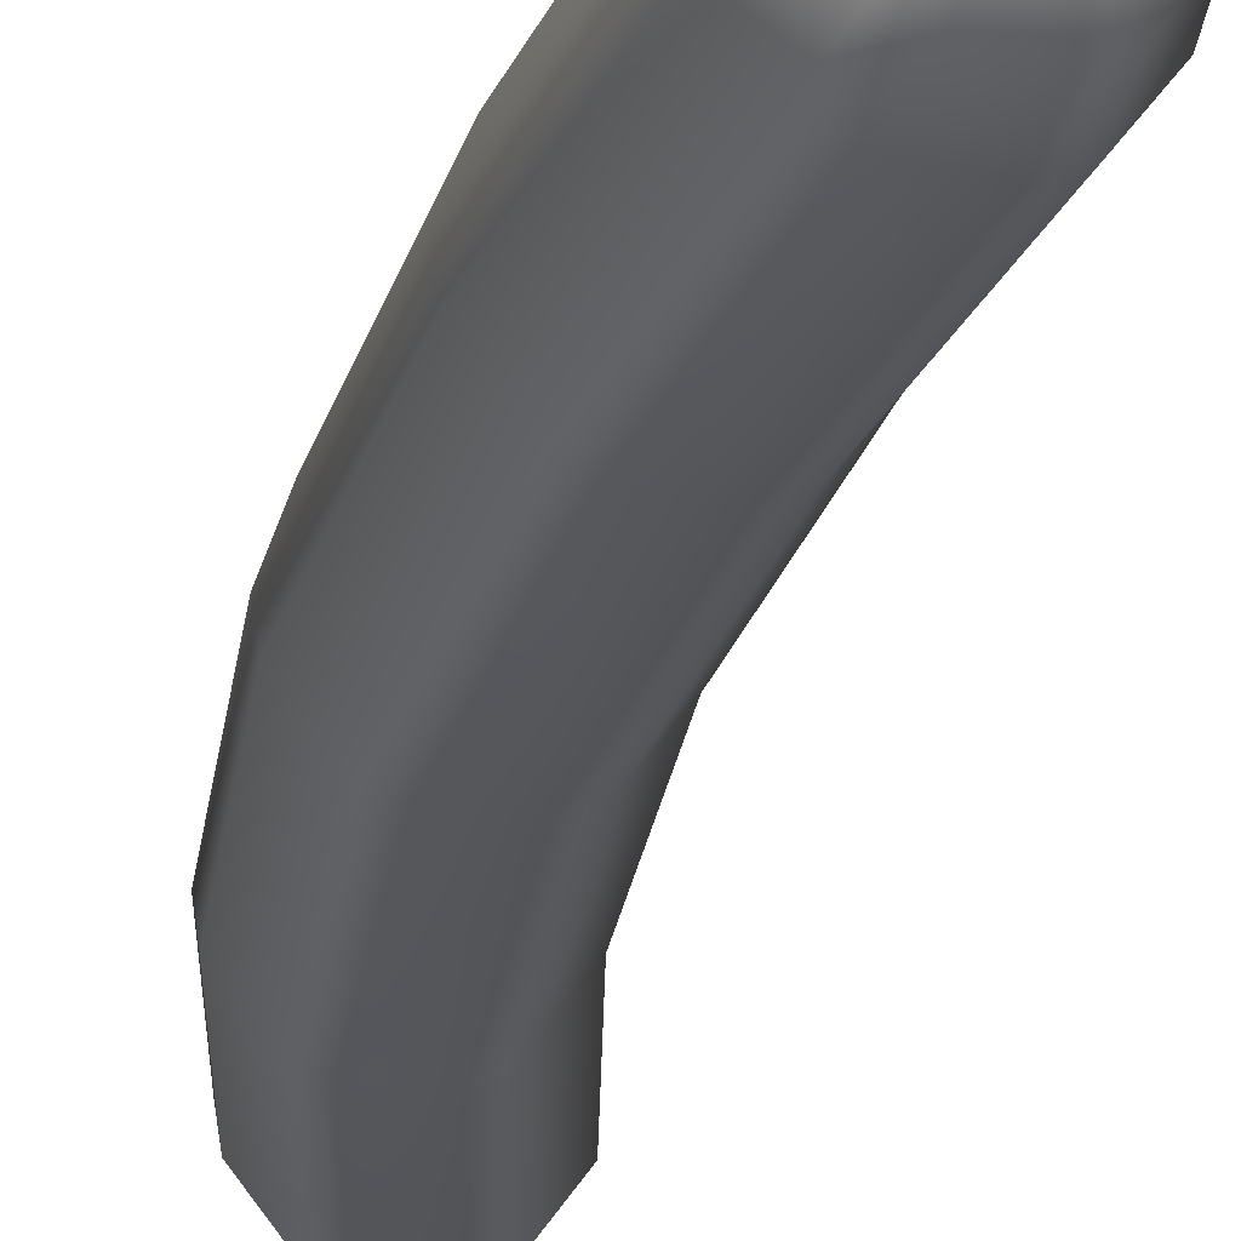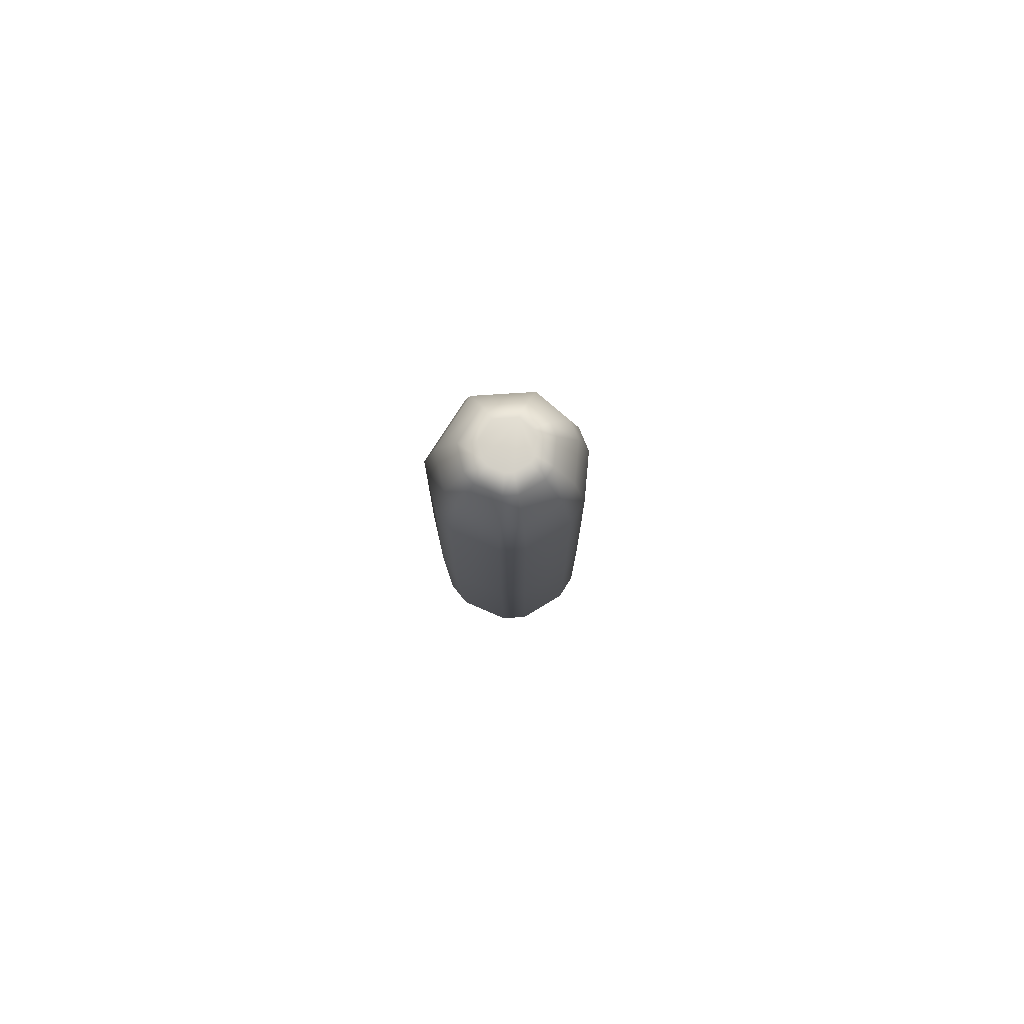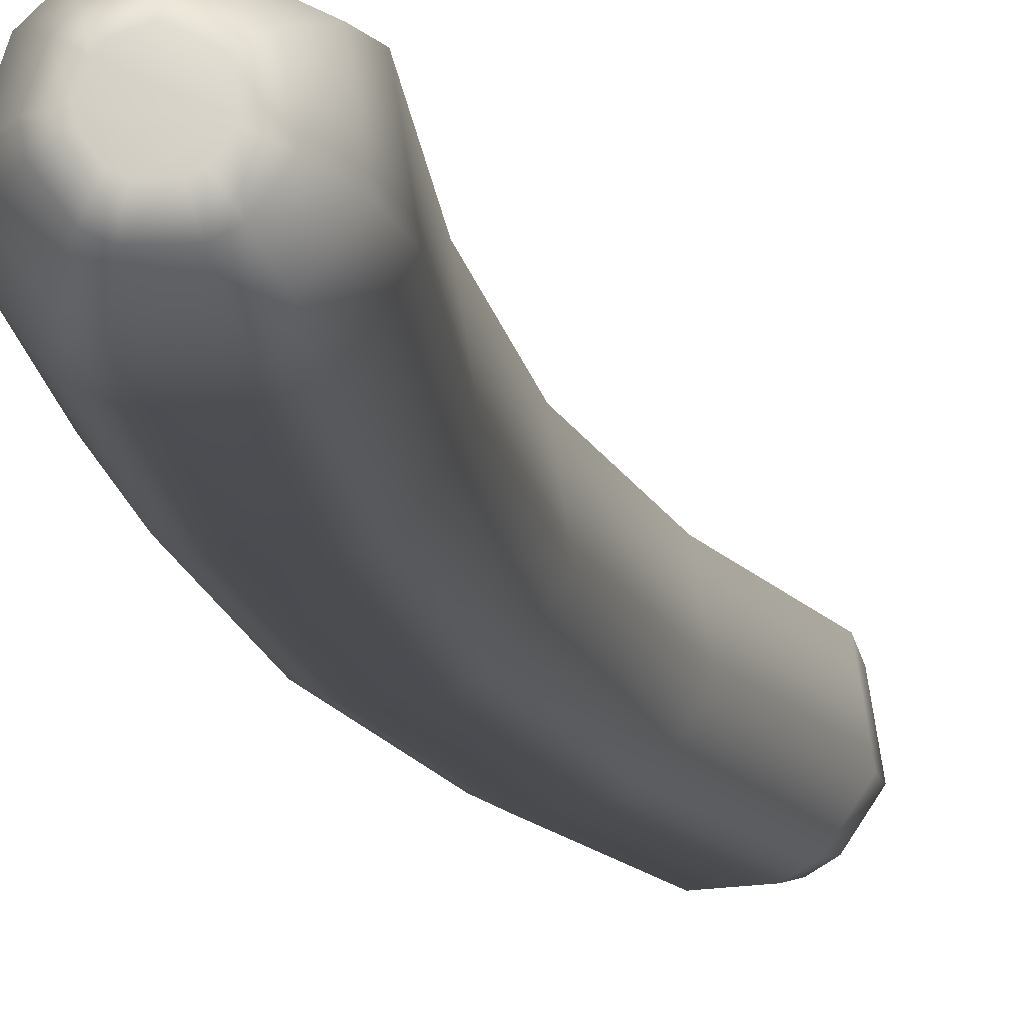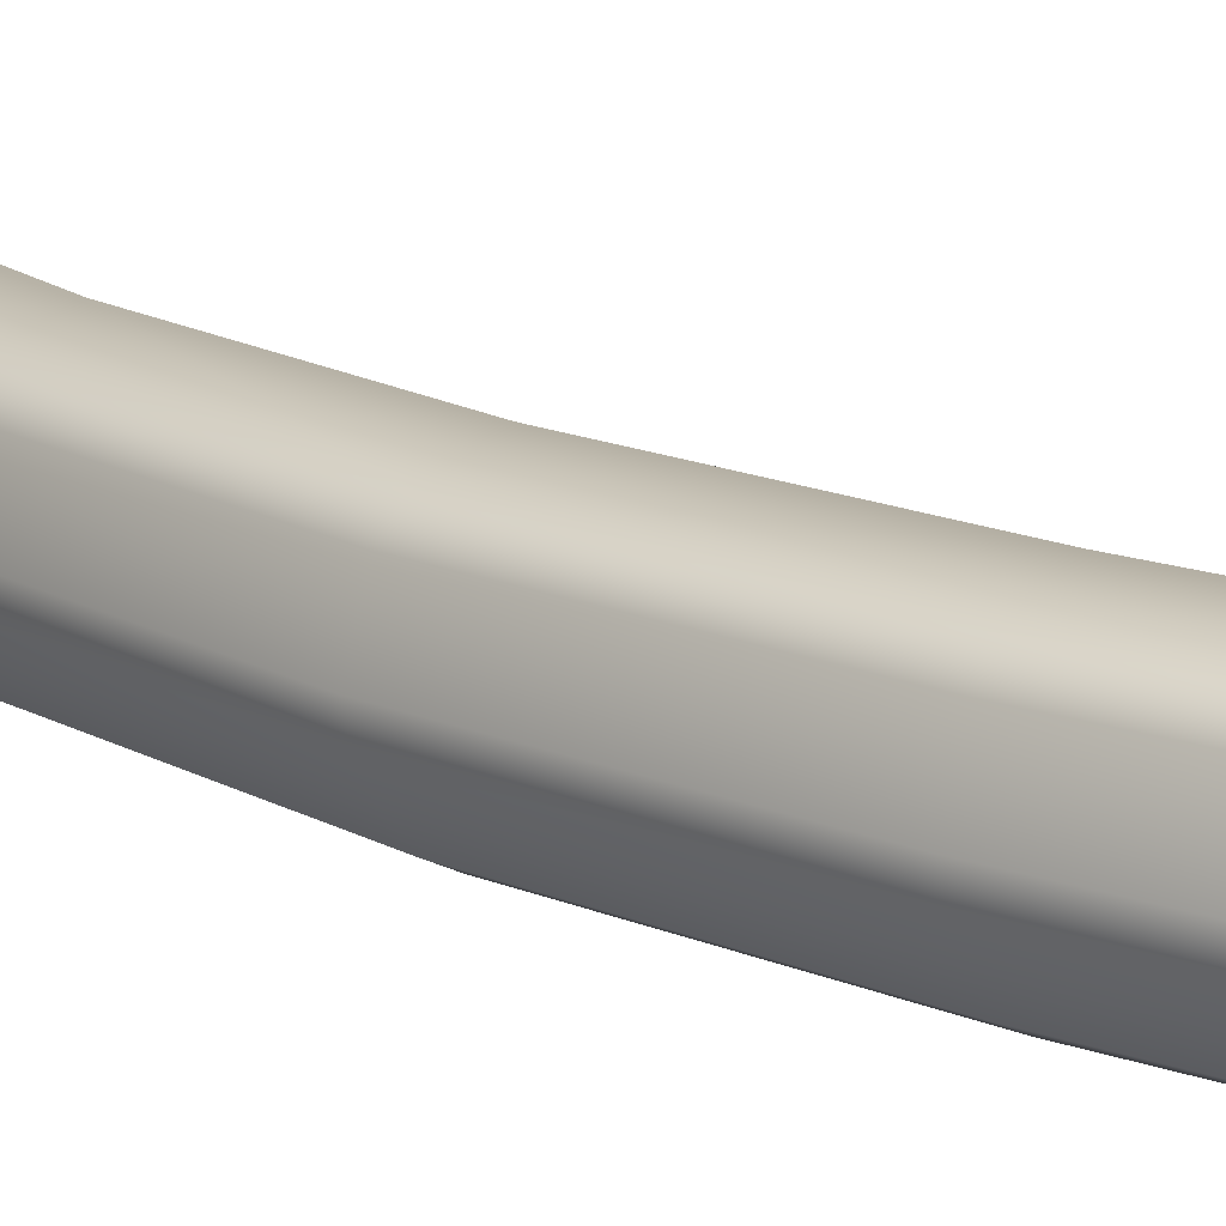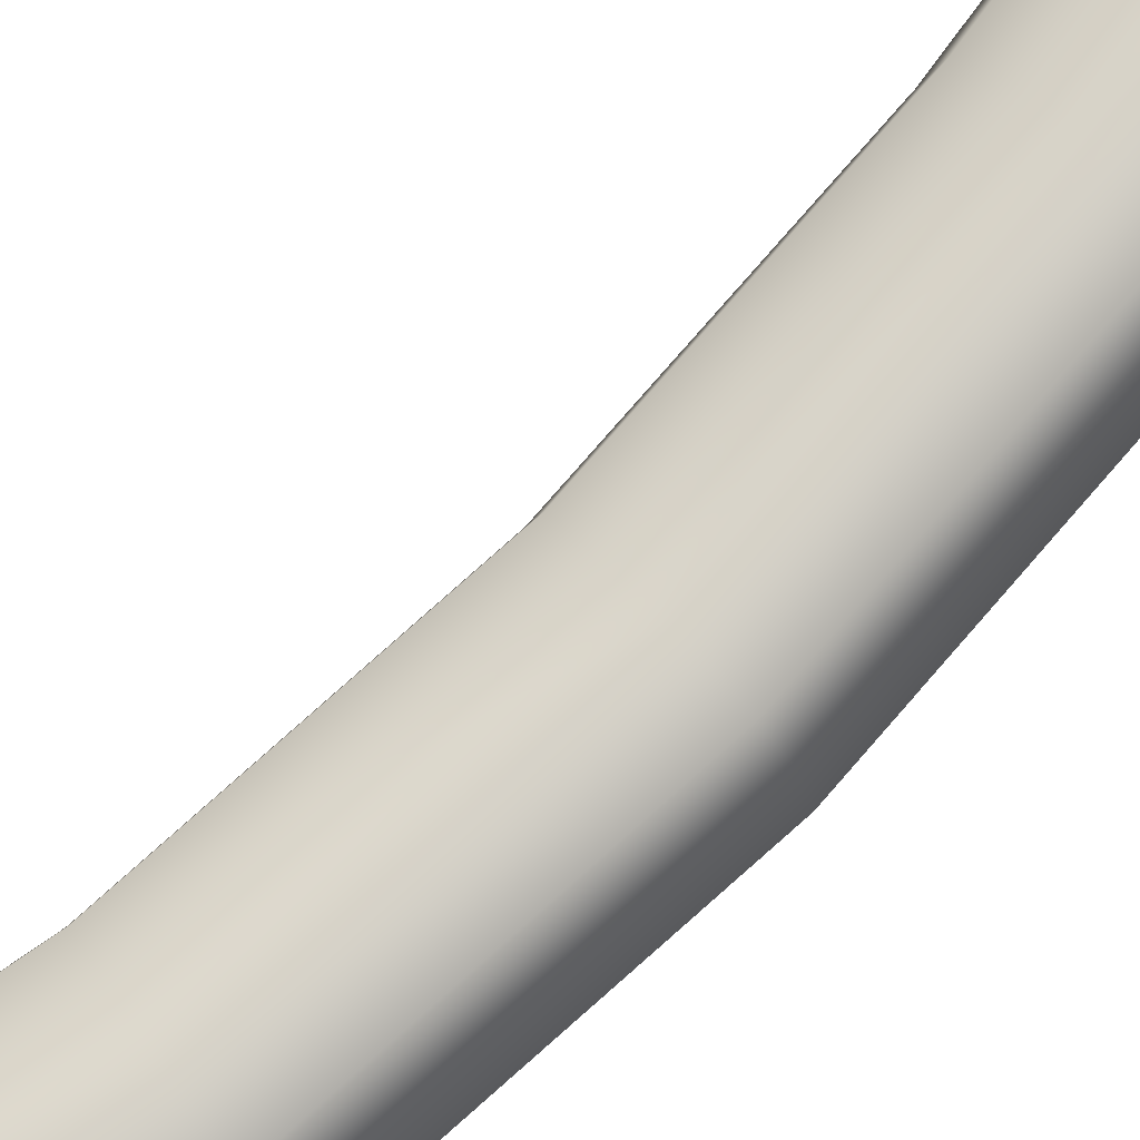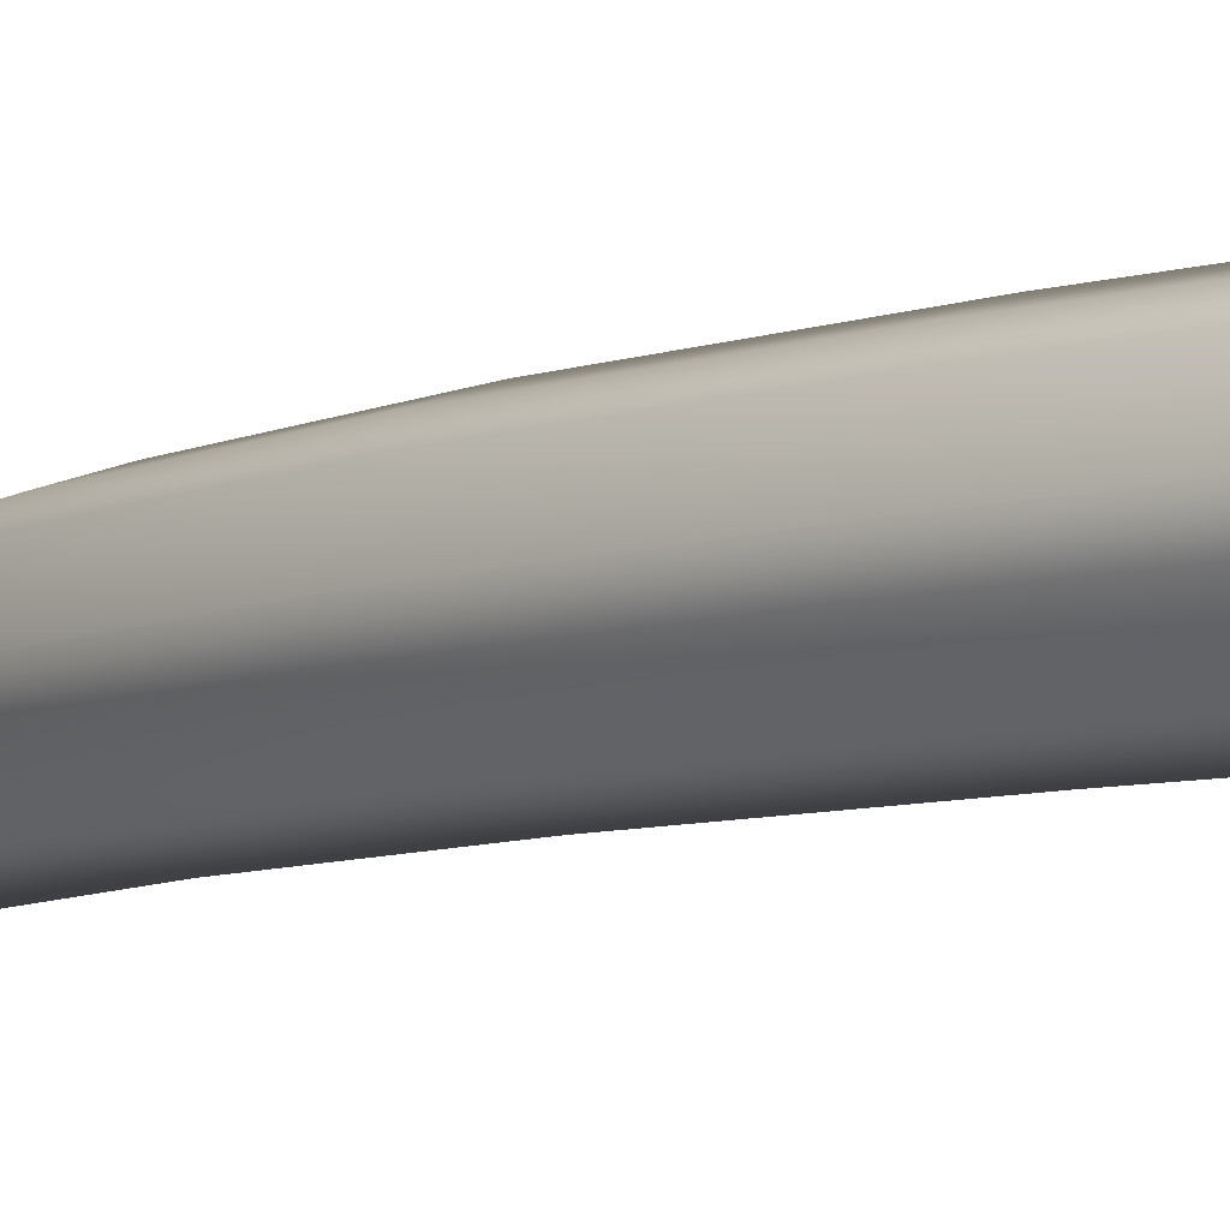
<metadata>
{"format":"obj","ext":"obj","renderer":"f3d","projection":"perspective","resolution":1024,"background":"white","views":[{"elev":-26.1,"azim":-20.1,"up":"+Y"},{"elev":76.2,"azim":-84.7,"up":"+Z"},{"elev":-14.6,"azim":4.9,"up":"+Y"},{"elev":16.3,"azim":-53.4,"up":"+Y"},{"elev":79.2,"azim":-143.5,"up":"+Y"},{"elev":-6.8,"azim":-47.9,"up":"+Y"}]}
</metadata>
<code>
g default
v 0.1505 0.1093 0.8927
v 0.09302 0.03022 0.8927
v 0.0489 0.007745 0.8927
v -0.0489 0.007745 0.8927
v -0.09302 0.03022 0.8927
v -0.1505 0.1093 0.8927
v -0.1582 0.1582 0.8927
v -0.128 0.2513 0.8927
v -0.09302 0.2863 0.8927
v -0 0.3165 0.8927
v 0.128 0.2513 0.8927
v 0.4178 0.1093 -0.8237
v 0.3635 0.03022 -0.8424
v 0.3218 0.007745 -0.8568
v 0.2293 0.007745 -0.8888
v 0.1876 0.03022 -0.9032
v 0.1333 0.1093 -0.922
v 0.126 0.1582 -0.9245
v 0.1545 0.2513 -0.9146
v 0.1876 0.2863 -0.9032
v 0.2755 0.3165 -0.8728
v 0.3966 0.2513 -0.831
v 0.1284 0.1165 0.9821
v 0.07934 0.04904 0.9821
v 0.04171 0.02987 0.9821
v -0.04171 0.02987 0.9821
v -0.07934 0.04904 0.9821
v -0.1284 0.1165 0.9821
v -0.135 0.1582 0.9821
v -0.1092 0.2376 0.9821
v -0.07934 0.2675 0.9821
v -0 0.2932 0.9821
v 0.1092 0.2376 0.9821
v 0.4261 0.1165 -0.9154
v 0.3797 0.04904 -0.9314
v 0.3442 0.02987 -0.9437
v 0.2653 0.02987 -0.9709
v 0.2297 0.04904 -0.9832
v 0.1834 0.1165 -0.9992
v 0.1772 0.1582 -1.001
v 0.2015 0.2376 -0.993
v 0.2297 0.2675 -0.9832
v 0.3047 0.2932 -0.9573
v 0.408 0.2376 -0.9217
v 0.08746 0.1298 1.042
v 0.05405 0.08385 1.042
v 0.02842 0.07079 1.042
v -0.02842 0.07079 1.042
v -0.05405 0.08385 1.042
v -0.08746 0.1298 1.042
v -0.09196 0.1582 1.042
v -0.0744 0.2123 1.042
v -0.05405 0.2326 1.042
v -0 0.2502 1.042
v 0.0744 0.2123 1.042
v 0.4069 0.1298 -0.9851
v 0.3753 0.08385 -0.9961
v 0.3511 0.07079 -1.004
v 0.2974 0.07079 -1.023
v 0.2731 0.08385 -1.031
v 0.2416 0.1298 -1.042
v 0.2373 0.1582 -1.044
v 0.2539 0.2123 -1.038
v 0.2731 0.2326 -1.031
v 0.3242 0.2502 -1.014
v 0.3945 0.2123 -0.9894
v 0.05152 0.1415 1.065
v 0.03184 0.1144 1.065
v 0.01674 0.1067 1.065
v -0.01674 0.1067 1.065
v -0.03184 0.1144 1.065
v -0.05152 0.1415 1.065
v -0.05417 0.1582 1.065
v -0.04383 0.1901 1.065
v -0.03184 0.2021 1.065
v 0 0.2124 1.065
v 0.04383 0.1901 1.065
v 0.3804 0.1415 -1.018
v 0.3618 0.1144 -1.025
v 0.3475 0.1067 -1.03
v 0.3159 0.1067 -1.041
v 0.3016 0.1144 -1.046
v 0.283 0.1415 -1.052
v 0.2805 0.1582 -1.053
v 0.2903 0.1901 -1.05
v 0.3016 0.2021 -1.046
v 0.3317 0.2124 -1.035
v 0.3731 0.1901 -1.021
v 0.1505 0.1093 0.4702
v 0.09302 0.03022 0.4702
v 0.0489 0.007745 0.4702
v -0.0489 0.007745 0.4702
v -0.09302 0.03022 0.4702
v -0.1505 0.1093 0.4702
v -0.1582 0.1582 0.4702
v -0.128 0.2513 0.4702
v -0.09302 0.2863 0.4702
v -0 0.3165 0.4702
v 0.128 0.2513 0.4702
v 0.2798 0.1093 -0.4244
v 0.2255 0.03022 -0.4432
v 0.1838 0.007745 -0.4576
v 0.09137 0.007745 -0.4895
v 0.04968 0.03022 -0.5039
v -0.004659 0.1093 -0.5227
v -0.01198 0.1582 -0.5252
v 0.01659 0.2513 -0.5153
v 0.04968 0.2863 -0.5039
v 0.1376 0.3165 -0.4735
v 0.2586 0.2513 -0.4317
v 0.1867 0.1093 0.02029
v 0.13 0.03022 0.01055
v 0.08656 0.007745 0.003068
v -0.009827 0.007745 -0.01351
v -0.0533 0.03022 -0.02099
v -0.11 0.1093 -0.03073
v -0.1176 0.1582 -0.03204
v -0.08781 0.2513 -0.02692
v -0.0533 0.2863 -0.02099
v 0.03837 0.3165 -0.00522
v 0.1645 0.2513 0.01648
g cucumber_collider
f 13 12 100 101
f 101 102 14 13
f 15 14 102 103
f 103 104 16 15
f 17 16 104 105
f 105 106 18 17
f 19 18 106 107
f 107 108 20 19
f 21 20 108 109
f 22 21 109 110
f 12 22 110 100
f 24 2 1 23
f 3 2 24 25
f 26 4 3 25
f 5 4 26 27
f 28 6 5 27
f 7 6 28 29
f 30 8 7 29
f 9 8 30 31
f 32 10 9 31
f 33 11 10 32
f 23 1 11 33
f 34 12 13 35
f 13 14 36 35
f 36 14 15 37
f 15 16 38 37
f 38 16 17 39
f 17 18 40 39
f 40 18 19 41
f 19 20 42 41
f 42 20 21 43
f 43 21 22 44
f 44 22 12 34
f 46 24 23 45
f 25 24 46 47
f 48 26 25 47
f 27 26 48 49
f 50 28 27 49
f 29 28 50 51
f 52 30 29 51
f 31 30 52 53
f 54 32 31 53
f 55 33 32 54
f 45 23 33 55
f 56 34 35 57
f 35 36 58 57
f 58 36 37 59
f 37 38 60 59
f 60 38 39 61
f 39 40 62 61
f 62 40 41 63
f 41 42 64 63
f 64 42 43 65
f 65 43 44 66
f 66 44 34 56
f 67 68 46 45
f 47 46 68 69
f 69 70 48 47
f 49 48 70 71
f 71 72 50 49
f 51 50 72 73
f 73 74 52 51
f 53 52 74 75
f 75 76 54 53
f 76 77 55 54
f 77 67 45 55
f 78 56 57 79
f 57 58 80 79
f 80 58 59 81
f 59 60 82 81
f 82 60 61 83
f 61 62 84 83
f 84 62 63 85
f 63 64 86 85
f 86 64 65 87
f 87 65 66 88
f 88 66 56 78
f 67 77 76 75 74 73 72 71 70 69 68
f 78 79 80 81 82 83 84 85 86 87 88
f 89 1 2 90
f 2 3 91 90
f 91 3 4 92
f 4 5 93 92
f 93 5 6 94
f 6 7 95 94
f 95 7 8 96
f 8 9 97 96
f 97 9 10 98
f 98 10 11 99
f 99 11 1 89
f 101 100 111 112
f 112 113 102 101
f 103 102 113 114
f 114 115 104 103
f 105 104 115 116
f 116 117 106 105
f 107 106 117 118
f 118 119 108 107
f 109 108 119 120
f 110 109 120 121
f 100 110 121 111
f 111 89 90 112
f 90 91 113 112
f 113 91 92 114
f 92 93 115 114
f 115 93 94 116
f 94 95 117 116
f 117 95 96 118
f 96 97 119 118
f 119 97 98 120
f 120 98 99 121
f 121 99 89 111

</code>
